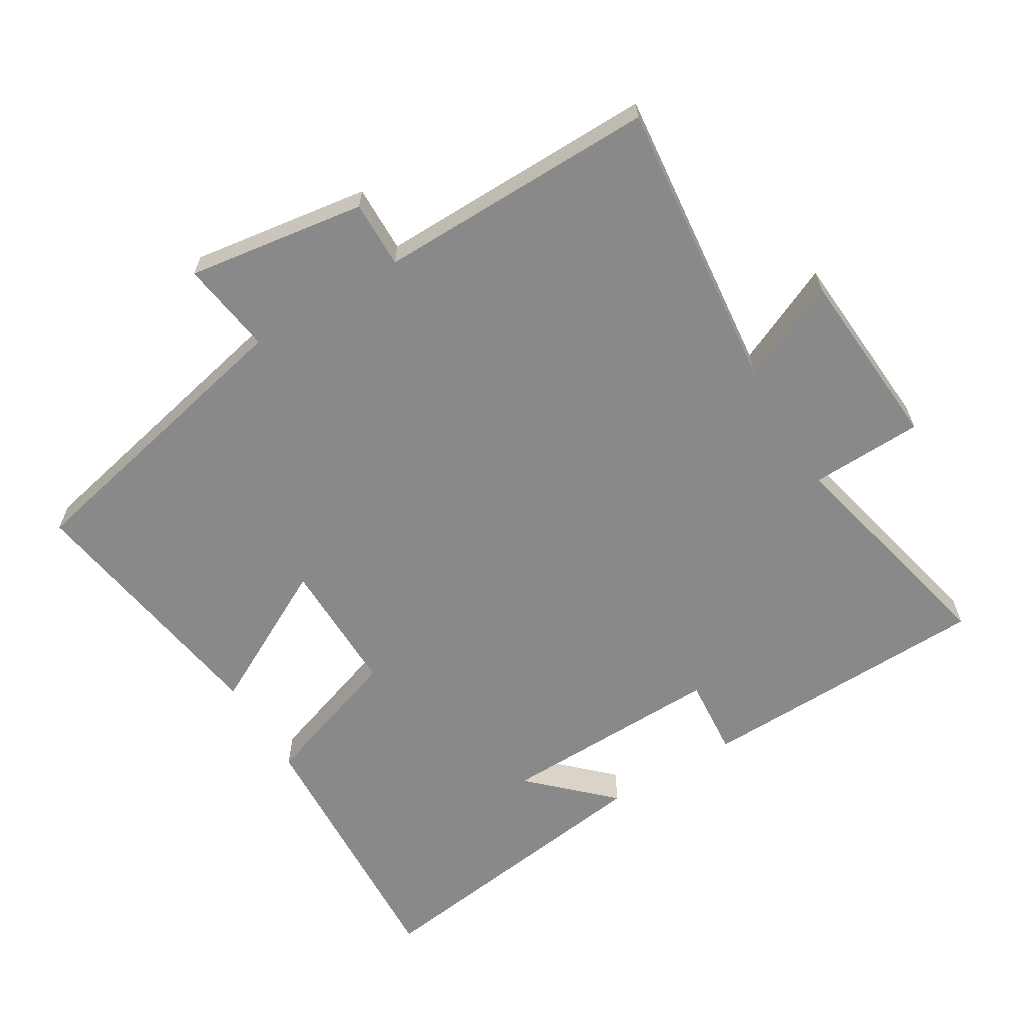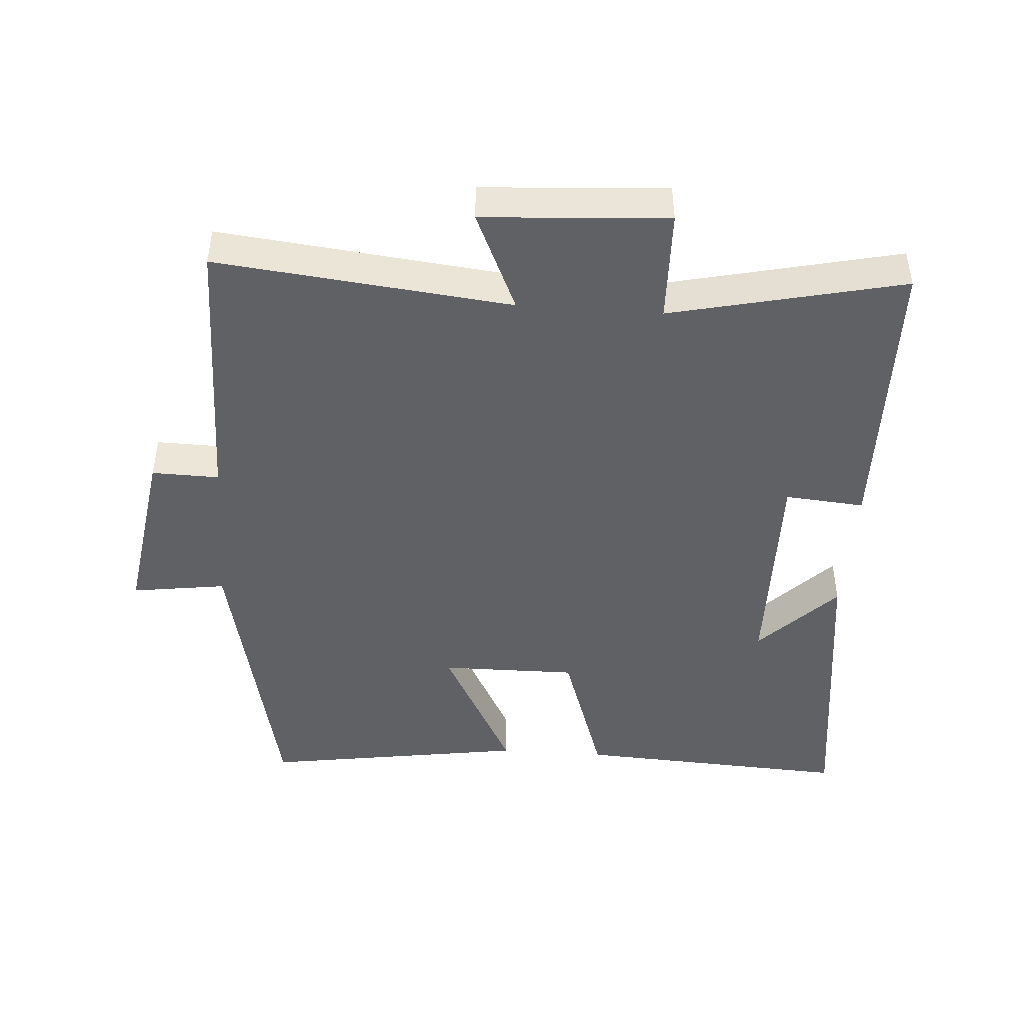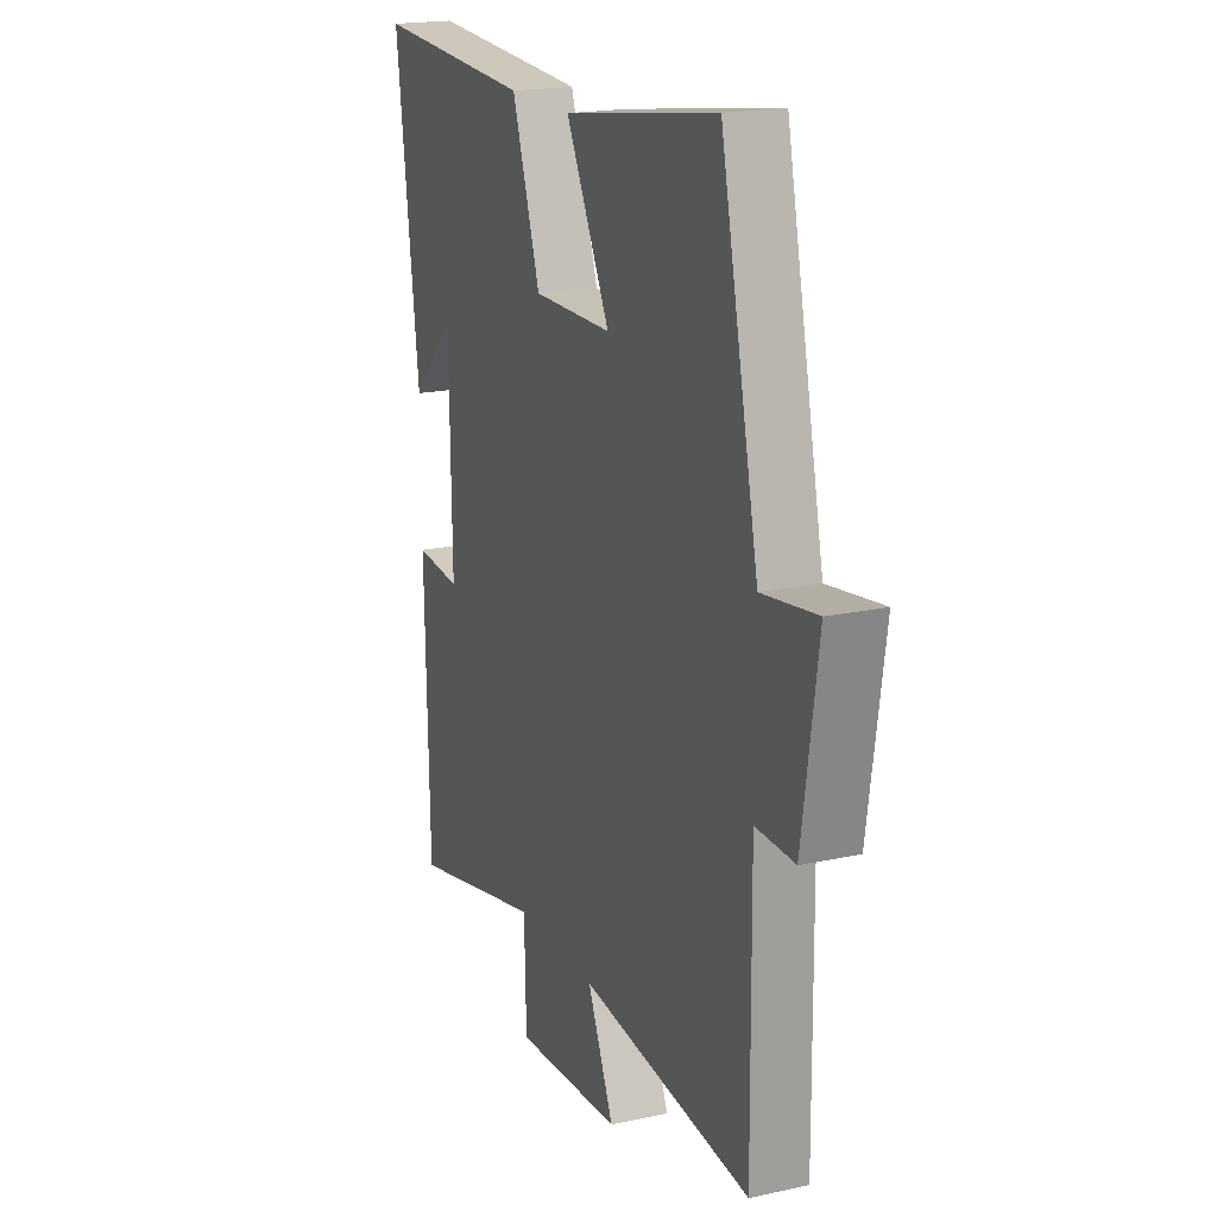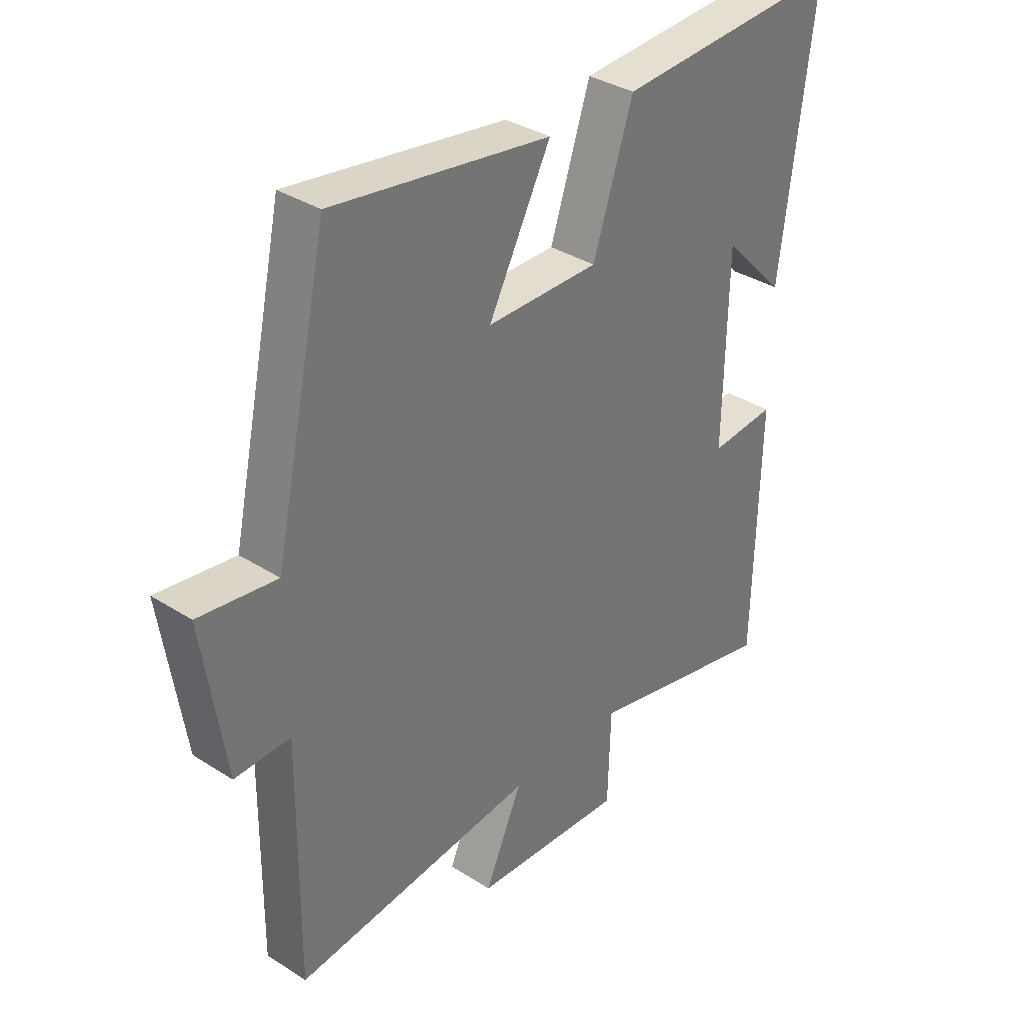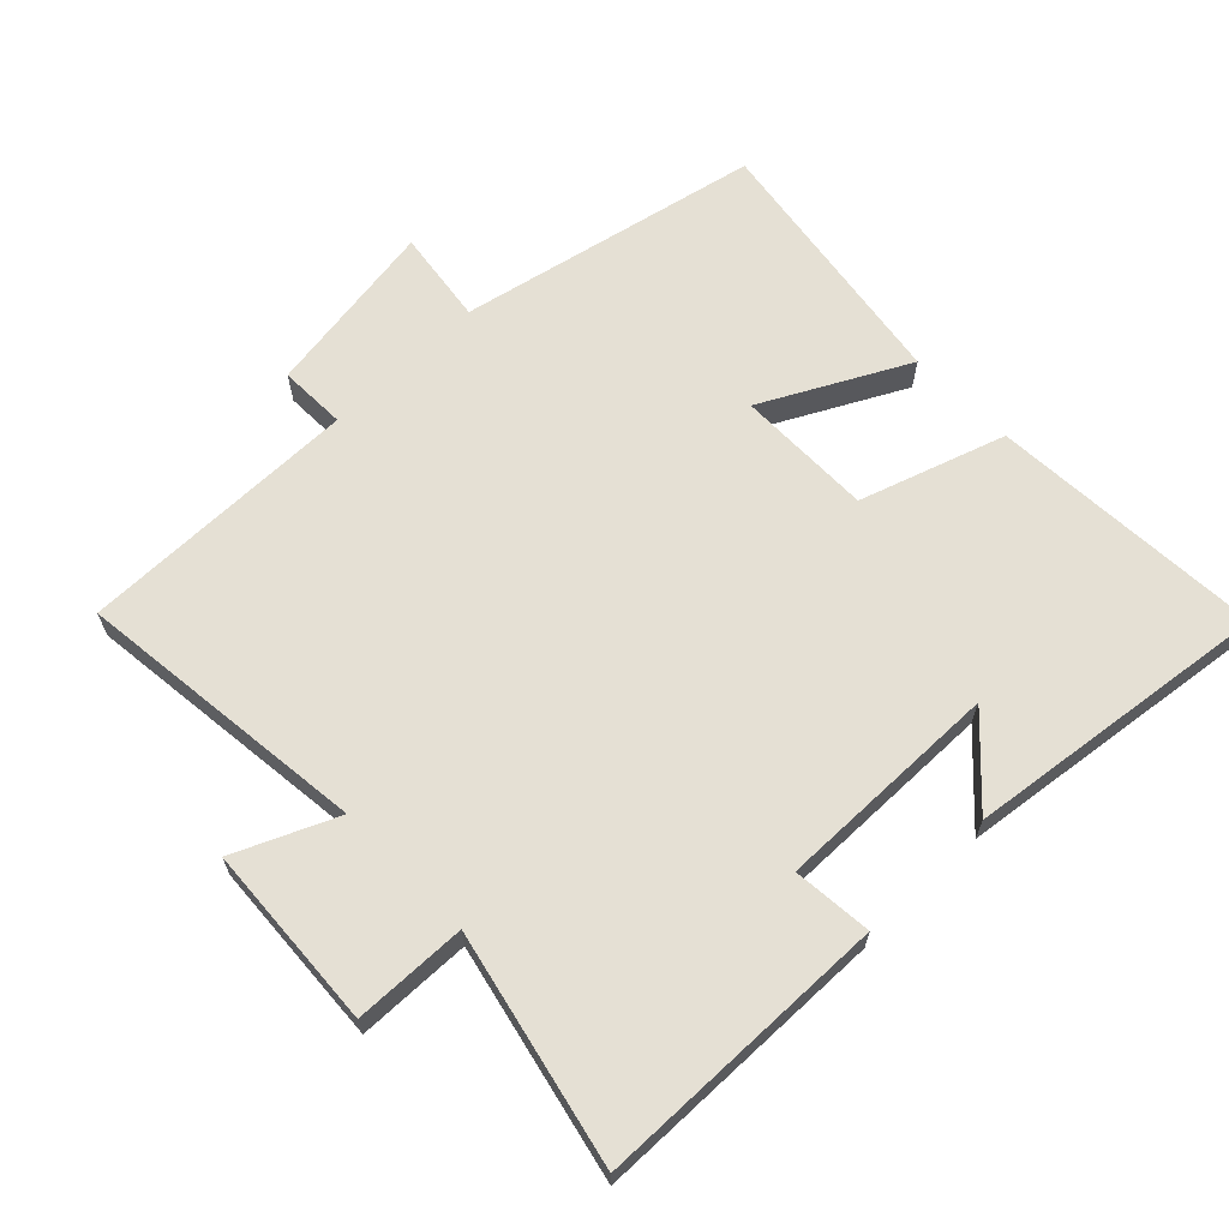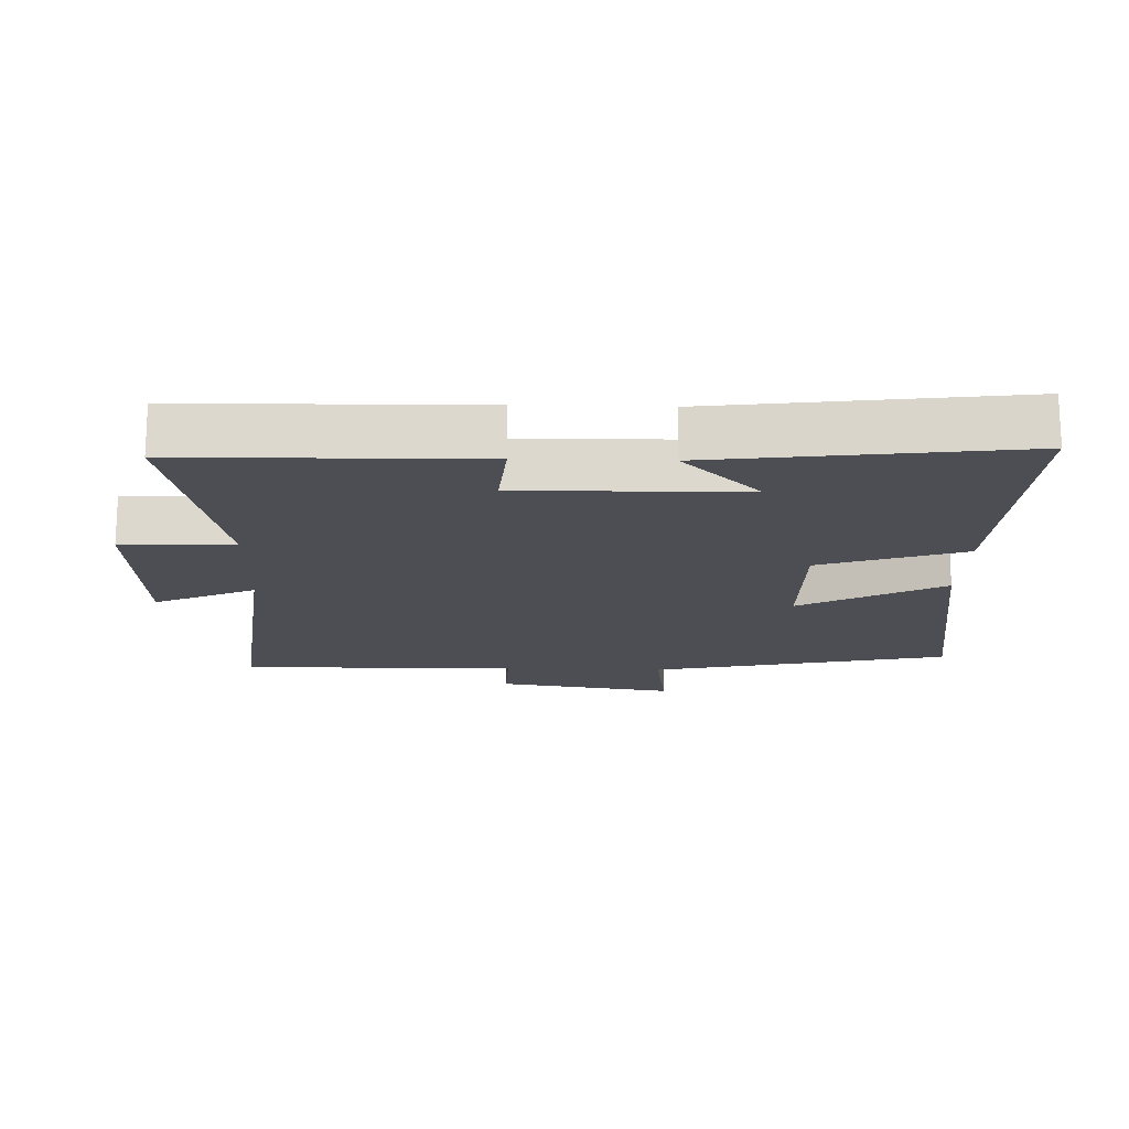
<metadata>
{"format":"obj","ext":"obj","renderer":"f3d","projection":"perspective","resolution":1024,"background":"white","views":[{"elev":-63.0,"azim":121.3,"up":"+Y"},{"elev":-45.6,"azim":175.9,"up":"+Y"},{"elev":19.0,"azim":67.5,"up":"+Z"},{"elev":35.1,"azim":130.4,"up":"+Z"},{"elev":65.2,"azim":-134.4,"up":"+Y"},{"elev":-17.3,"azim":-91.9,"up":"+Y"}]}
</metadata>
<code>
v -0.49 0.07 -0.579
v -0.5 0.07 -0.141
v -0.382 0.07 -0.151
v -0.388 0.07 0.183
v -0.5 0.07 0.067
v -0.559 0.07 0.522
v -0.151 0.07 0.5
v -0.079 0.07 0.285
v 0.123 0.07 0.287
v 0.011 0.07 0.5
v 0.403 0.07 0.561
v 0.5 0.07 0.114
v 0.64 0.07 0.134
v 0.6 0.07 -0.132
v 0.5 0.07 -0.13
v 0.504 0.07 -0.547
v 0.067 0.07 -0.5
v 0.134 0.07 -0.65
v -0.14 0.07 -0.668
v -0.145 0.07 -0.5
v -0.49 0 -0.579
v -0.5 0 -0.141
v -0.382 0 -0.151
v -0.388 0 0.183
v -0.5 0 0.067
v -0.559 0 0.522
v -0.151 0 0.5
v -0.079 0 0.285
v 0.123 0 0.287
v 0.011 0 0.5
v 0.403 0 0.561
v 0.5 0 0.114
v 0.64 0 0.134
v 0.6 0 -0.132
v 0.5 0 -0.13
v 0.504 0 -0.547
v 0.067 0 -0.5
v 0.134 0 -0.65
v -0.14 0 -0.668
v -0.145 0 -0.5
f 17 18 19 20
f 15 16 17
f 15 17 20
f 12 13 14 15
f 9 10 11 12
f 8 9 12 15
f 6 7 8
f 4 5 6
f 4 6 8 15
f 20 1 2 3
f 3 4 15 20
f 40 39 38 37
f 37 36 35
f 40 37 35
f 35 34 33 32
f 32 31 30 29
f 35 32 29 28
f 28 27 26
f 26 25 24
f 35 28 26 24
f 23 22 21 40
f 40 35 24 23
f 1 21 22 2
f 2 22 23 3
f 3 23 24 4
f 4 24 25 5
f 5 25 26 6
f 6 26 27 7
f 7 27 28 8
f 8 28 29 9
f 9 29 30 10
f 10 30 31 11
f 11 31 32 12
f 12 32 33 13
f 13 33 34 14
f 14 34 35 15
f 15 35 36 16
f 16 36 37 17
f 17 37 38 18
f 18 38 39 19
f 19 39 40 20
f 20 40 21 1

</code>
